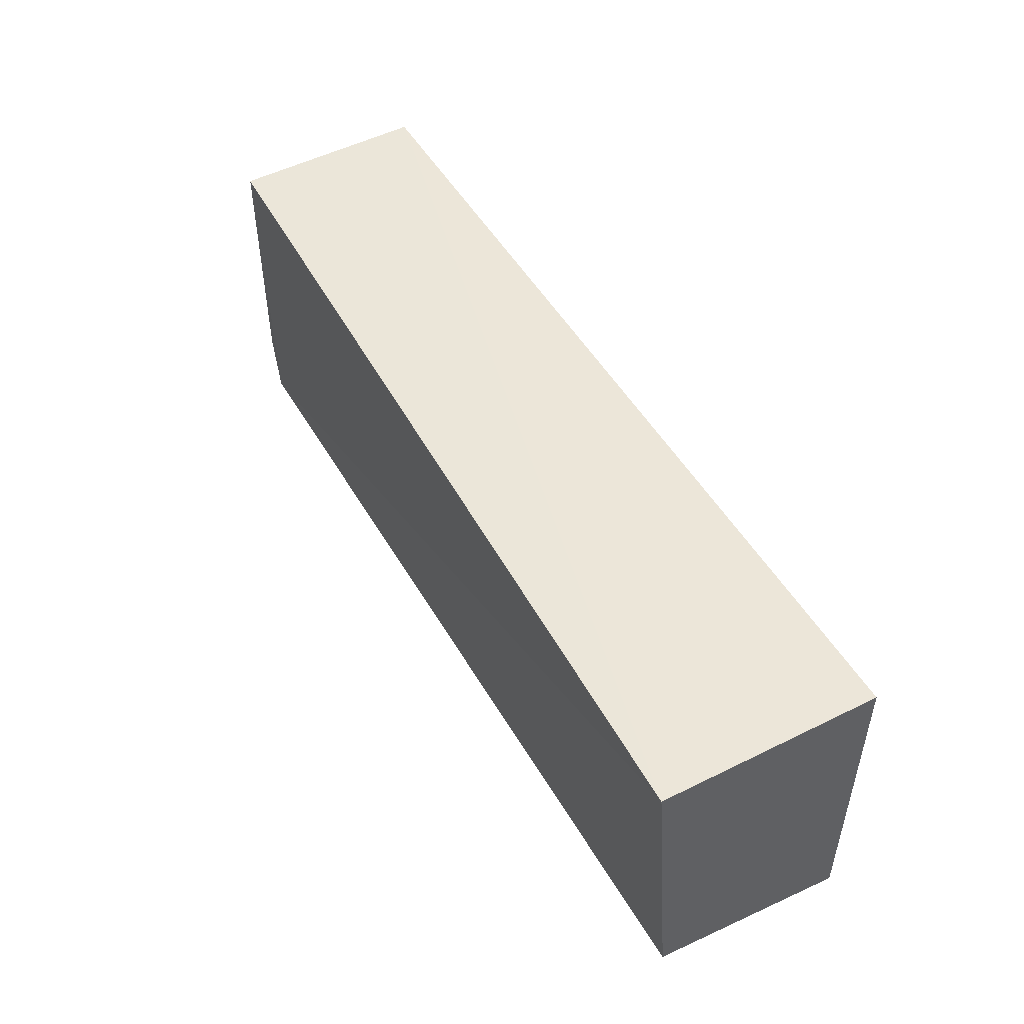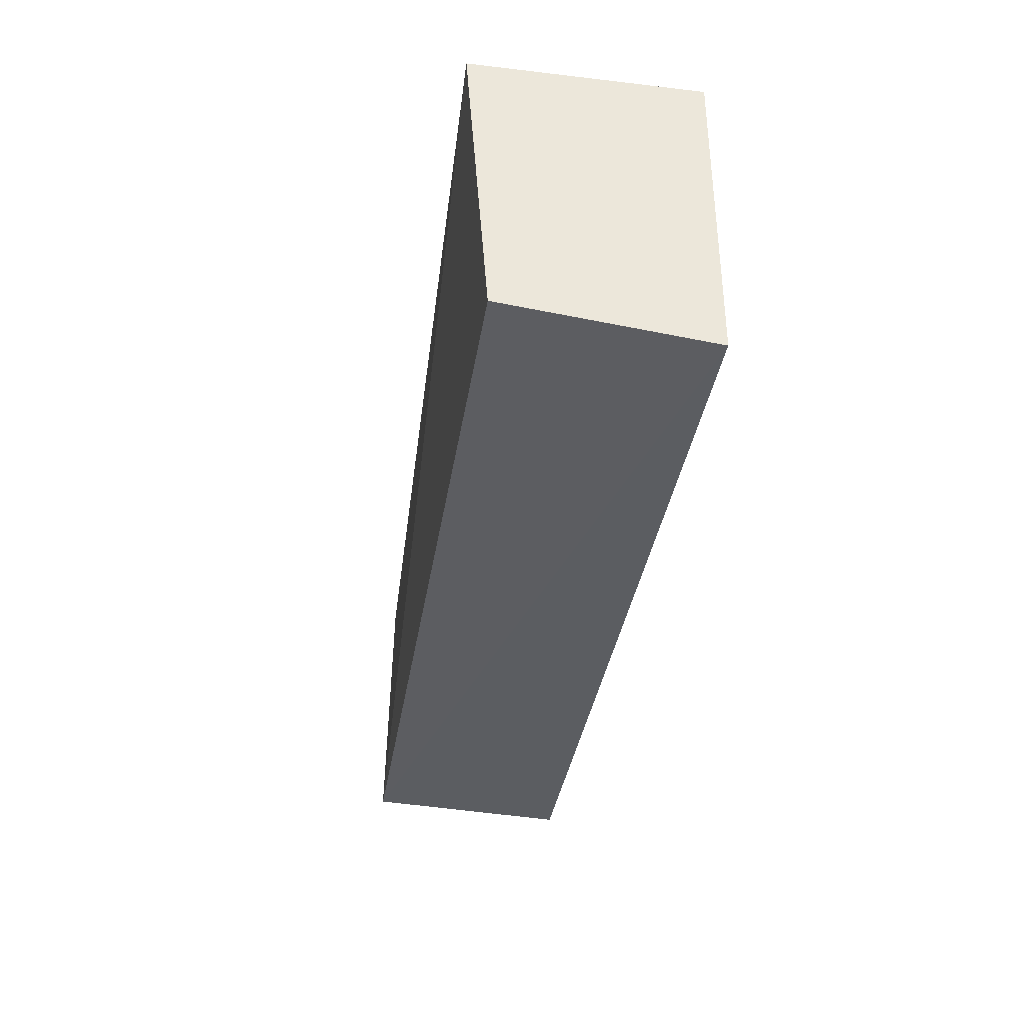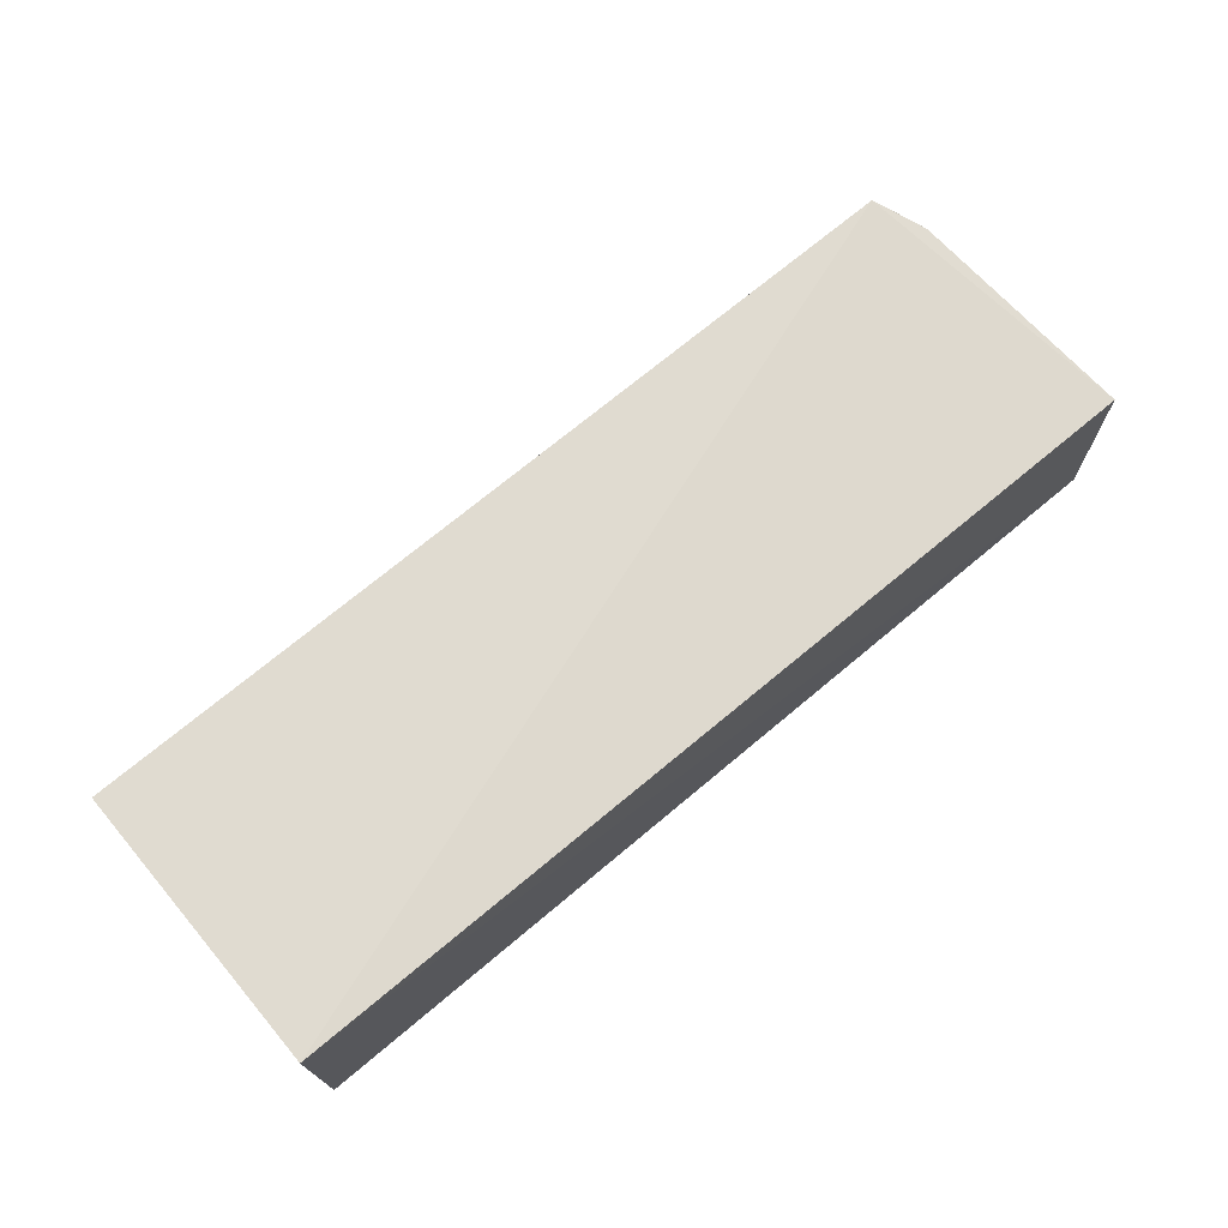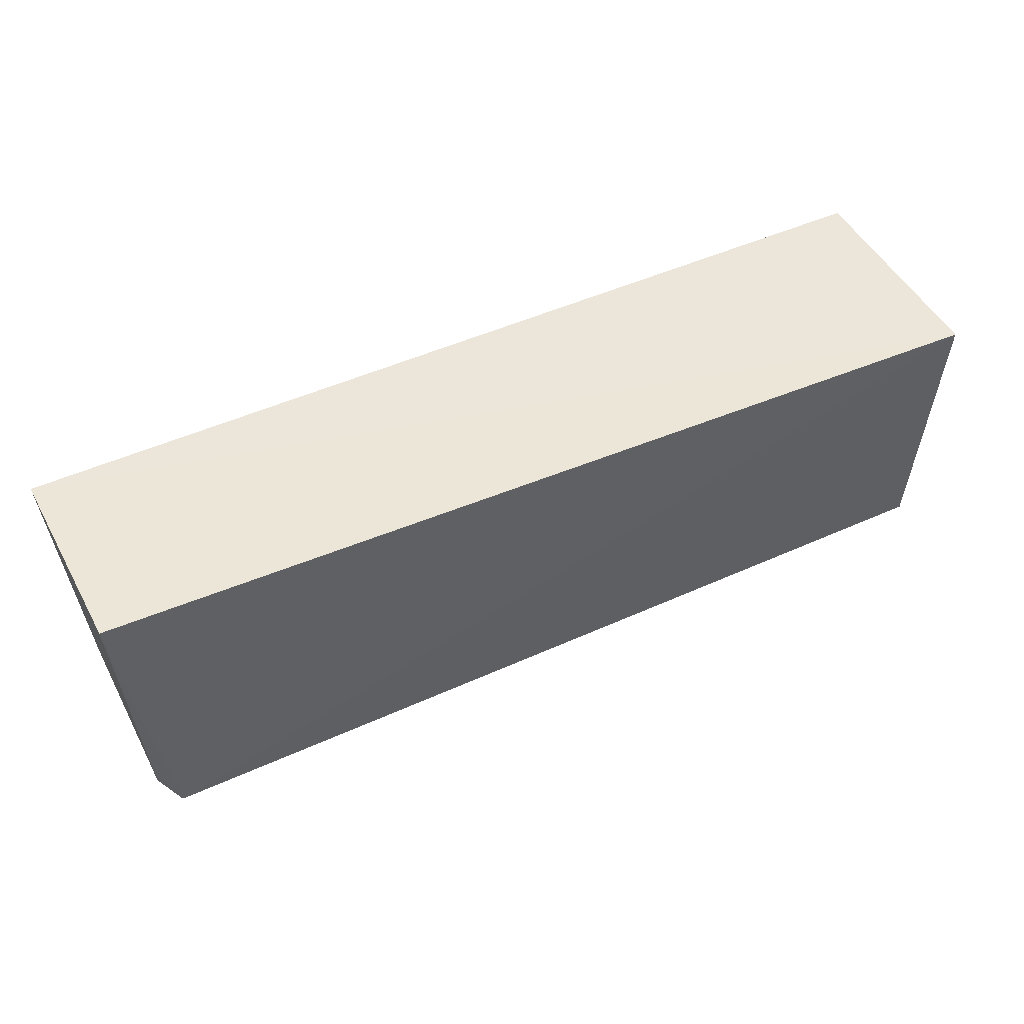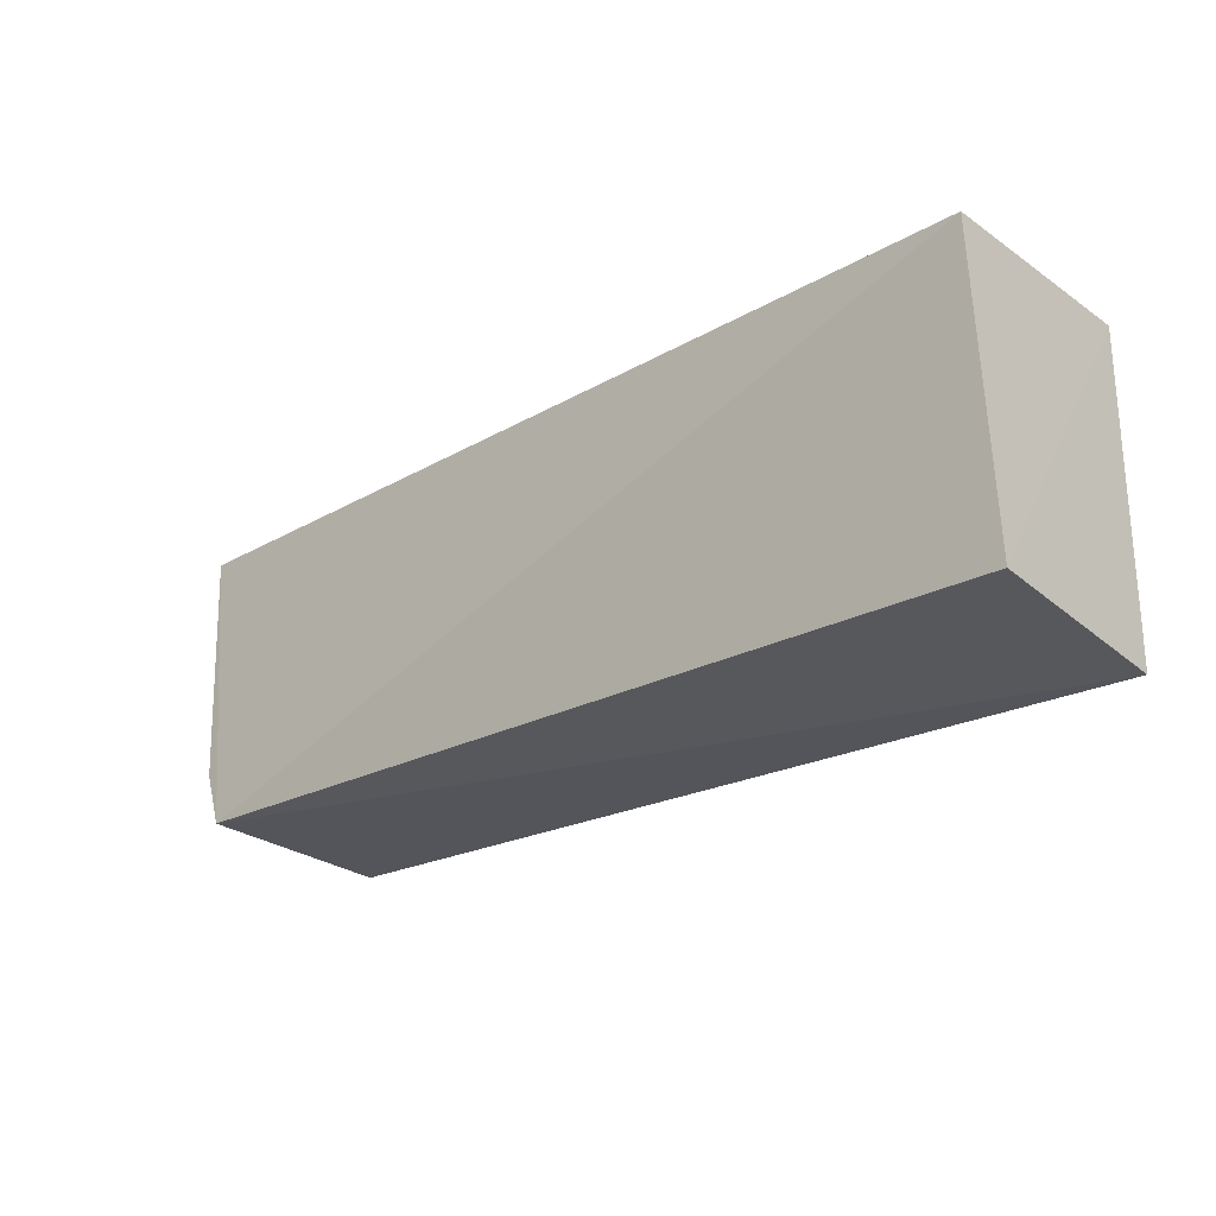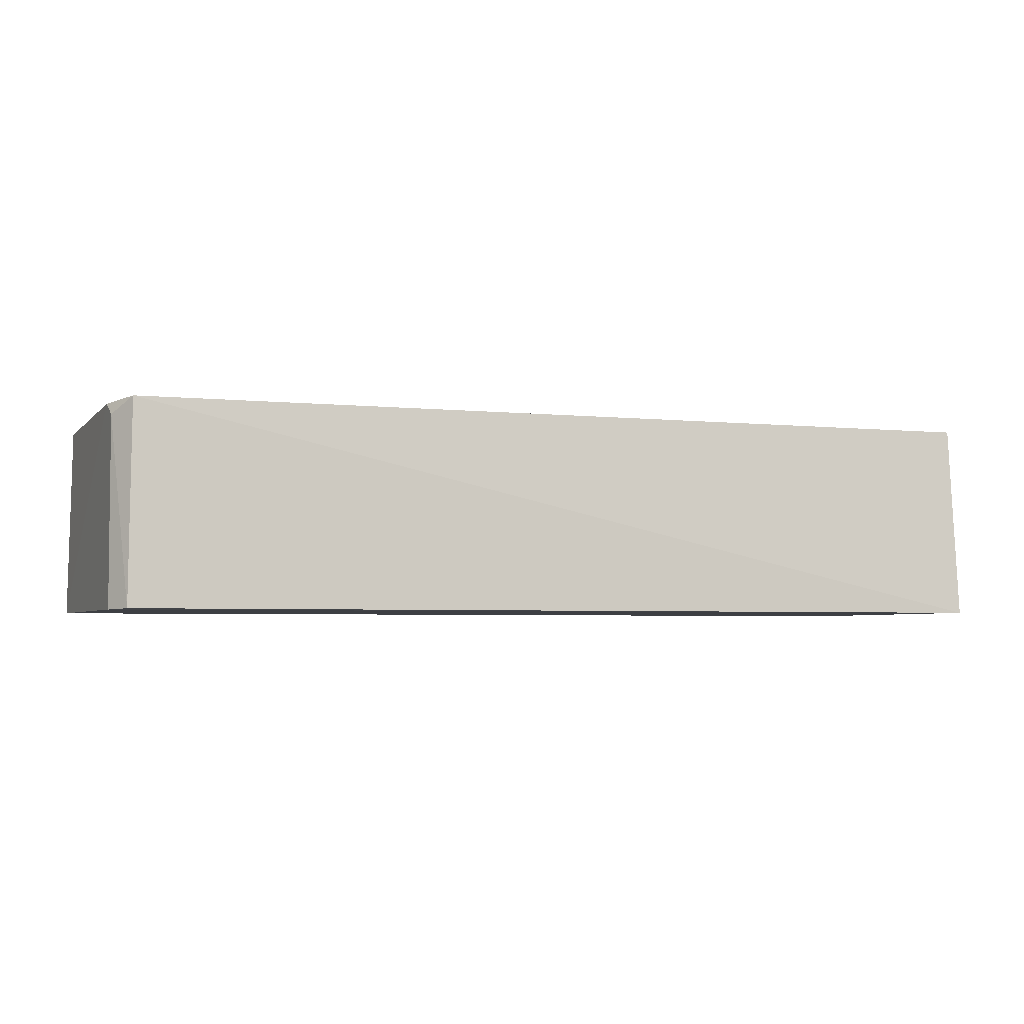
<metadata>
{"format":"obj","ext":"obj","renderer":"f3d","projection":"perspective","resolution":1024,"background":"white","views":[{"elev":49.0,"azim":61.2,"up":"+Y"},{"elev":-36.7,"azim":81.5,"up":"+Y"},{"elev":71.8,"azim":140.0,"up":"+Z"},{"elev":48.7,"azim":-26.7,"up":"+Y"},{"elev":-24.1,"azim":41.9,"up":"+Y"},{"elev":-4.1,"azim":-17.9,"up":"+Z"}]}
</metadata>
<code>
v 0.0005576 -0.009461 0.1163
v 0.0006271 -0.02276 0.1153
v 0.0005583 -0.009489 0.1062
v -0.04134 -0.009439 0.1062
v -0.03956 -0.02258 0.1155
v 0.0005572 -0.02372 0.1062
v -0.04116 -0.009489 0.1151
v -0.03971 -0.02291 0.1063
v -0.0404 -0.02174 0.1062
v -0.04047 -0.02011 0.1154
v -0.04038 -0.02144 0.1148
f 1 2 3
f 1 3 4
f 5 2 1
f 6 3 2
f 6 4 3
f 6 2 5
f 7 5 1
f 7 1 4
f 8 6 5
f 9 4 6
f 9 6 8
f 10 7 4
f 10 4 9
f 10 5 7
f 11 9 8
f 11 8 5
f 11 10 9
f 11 5 10

</code>
